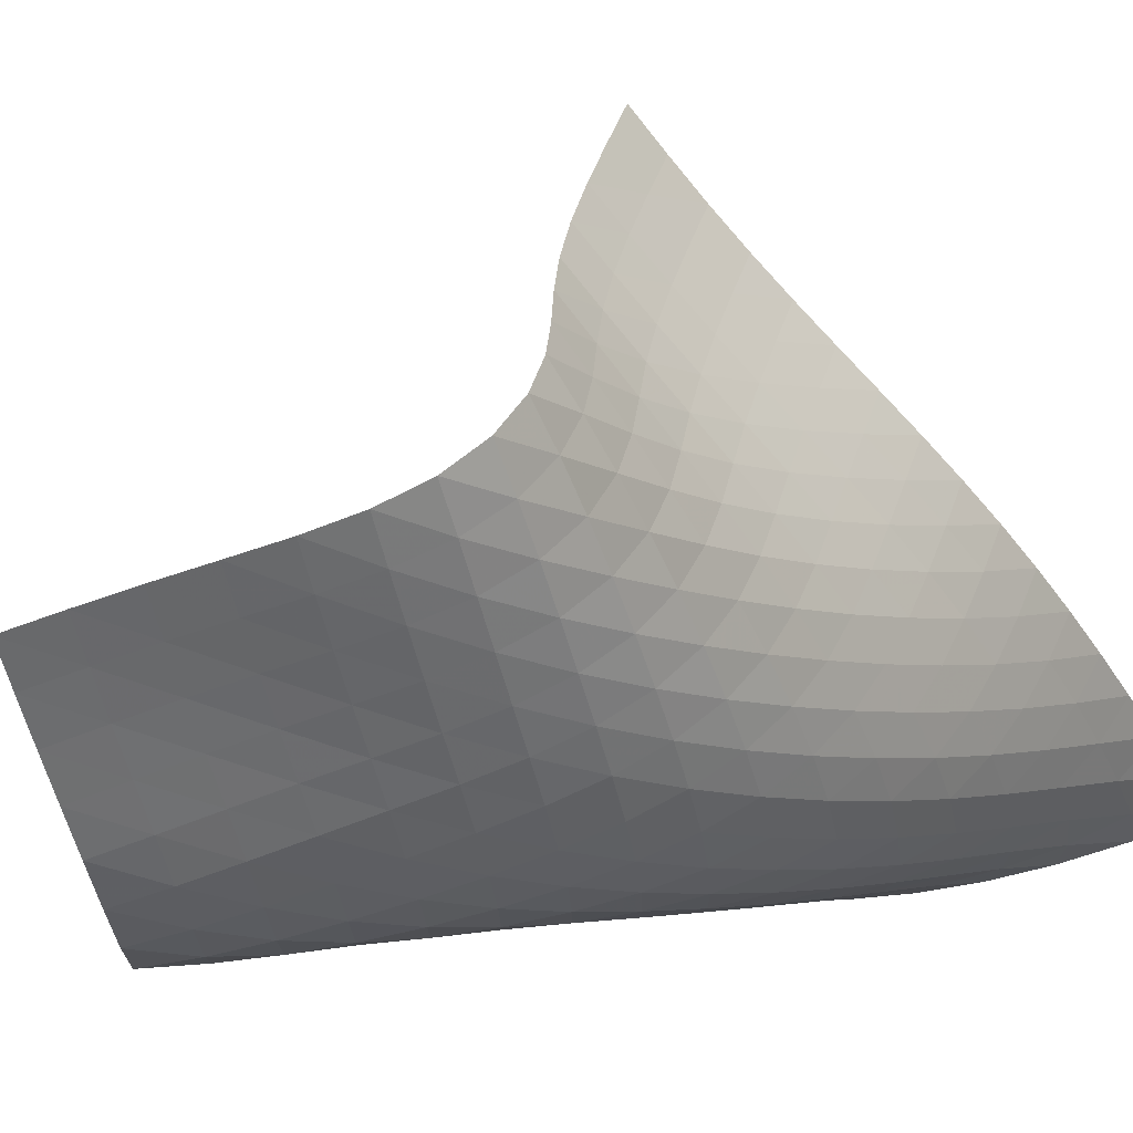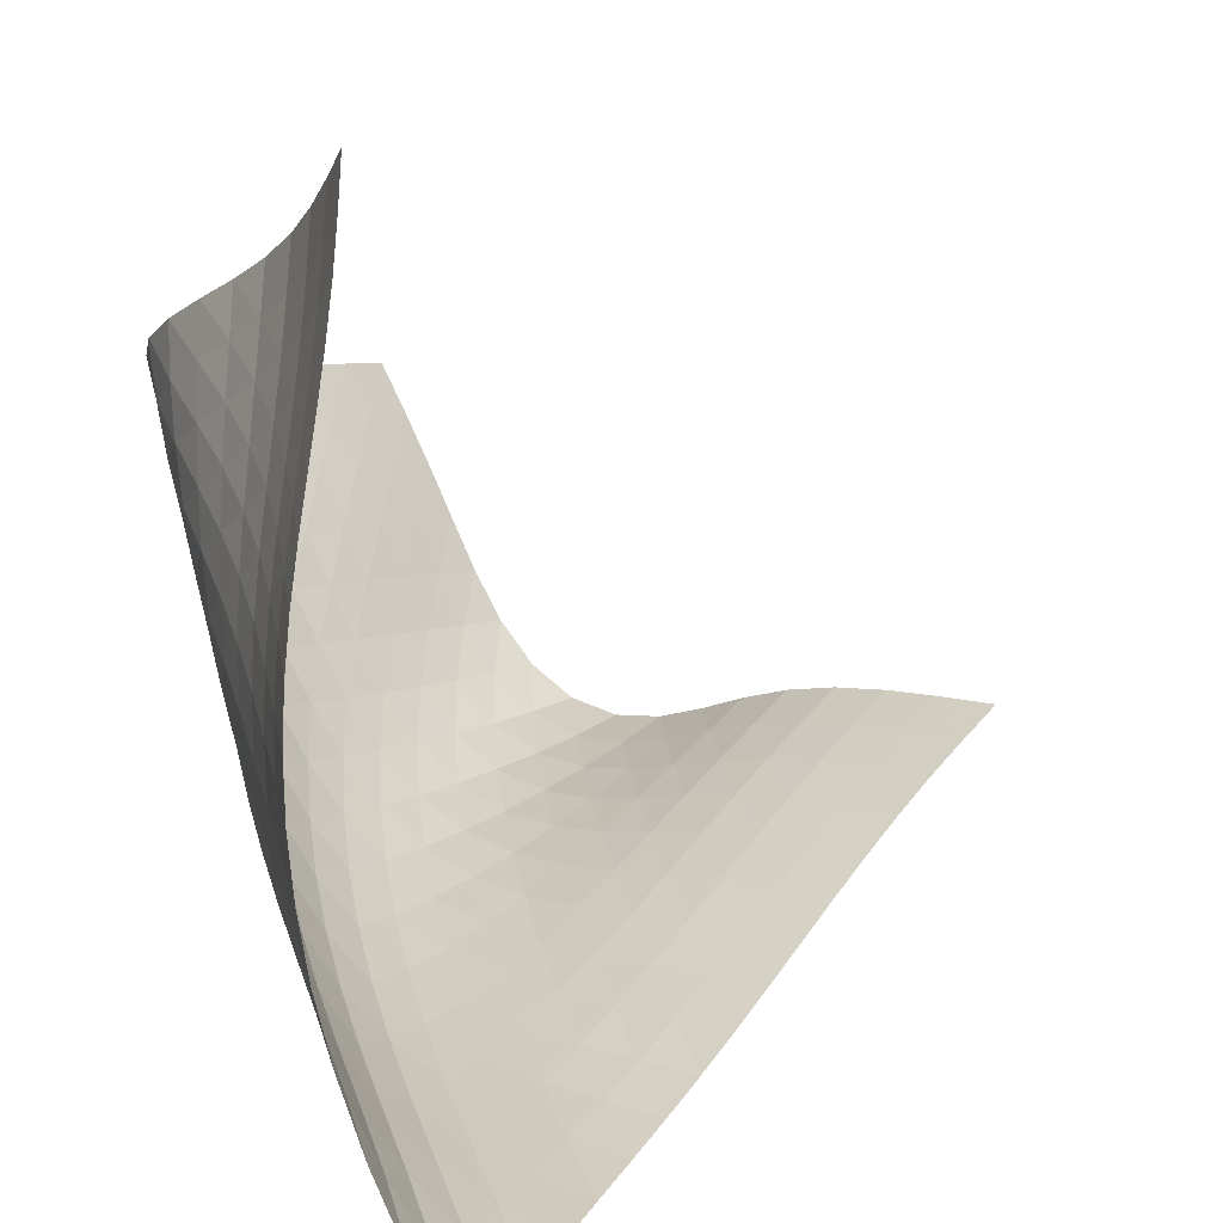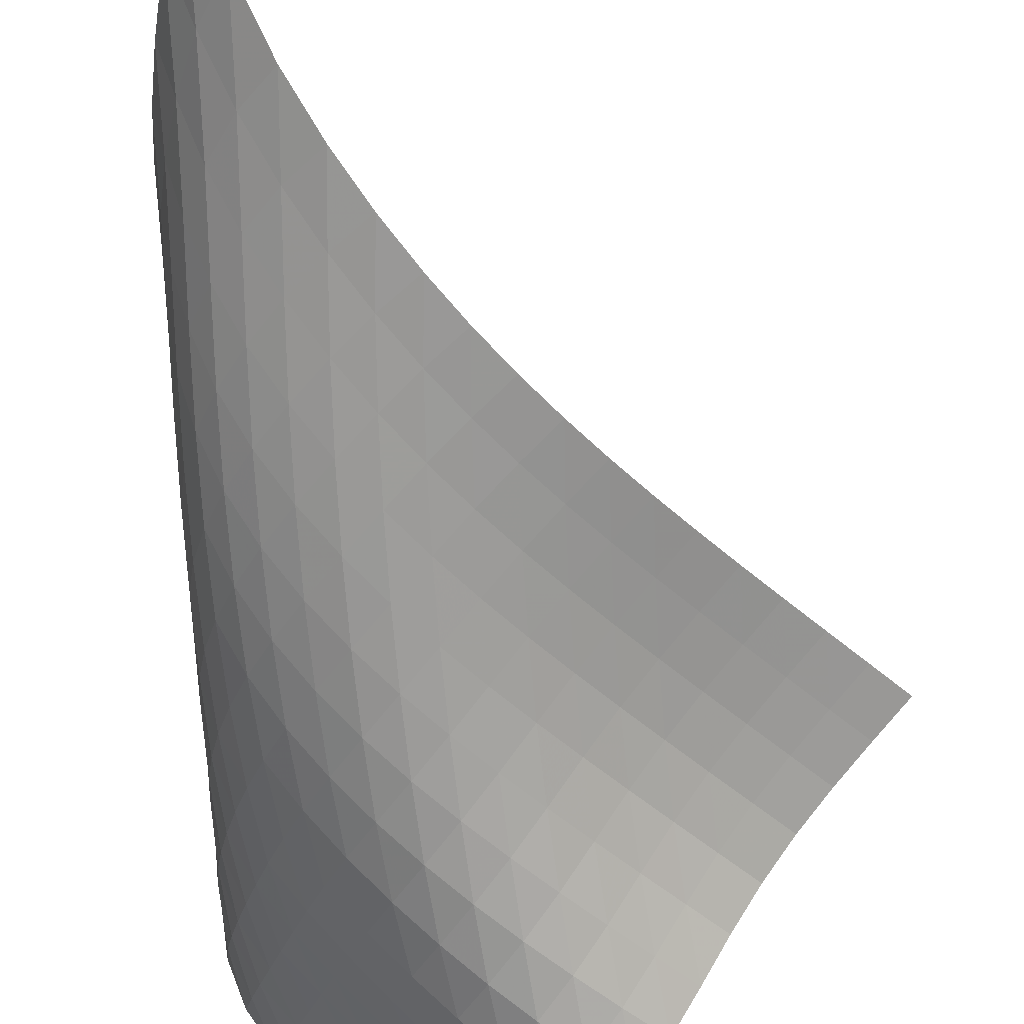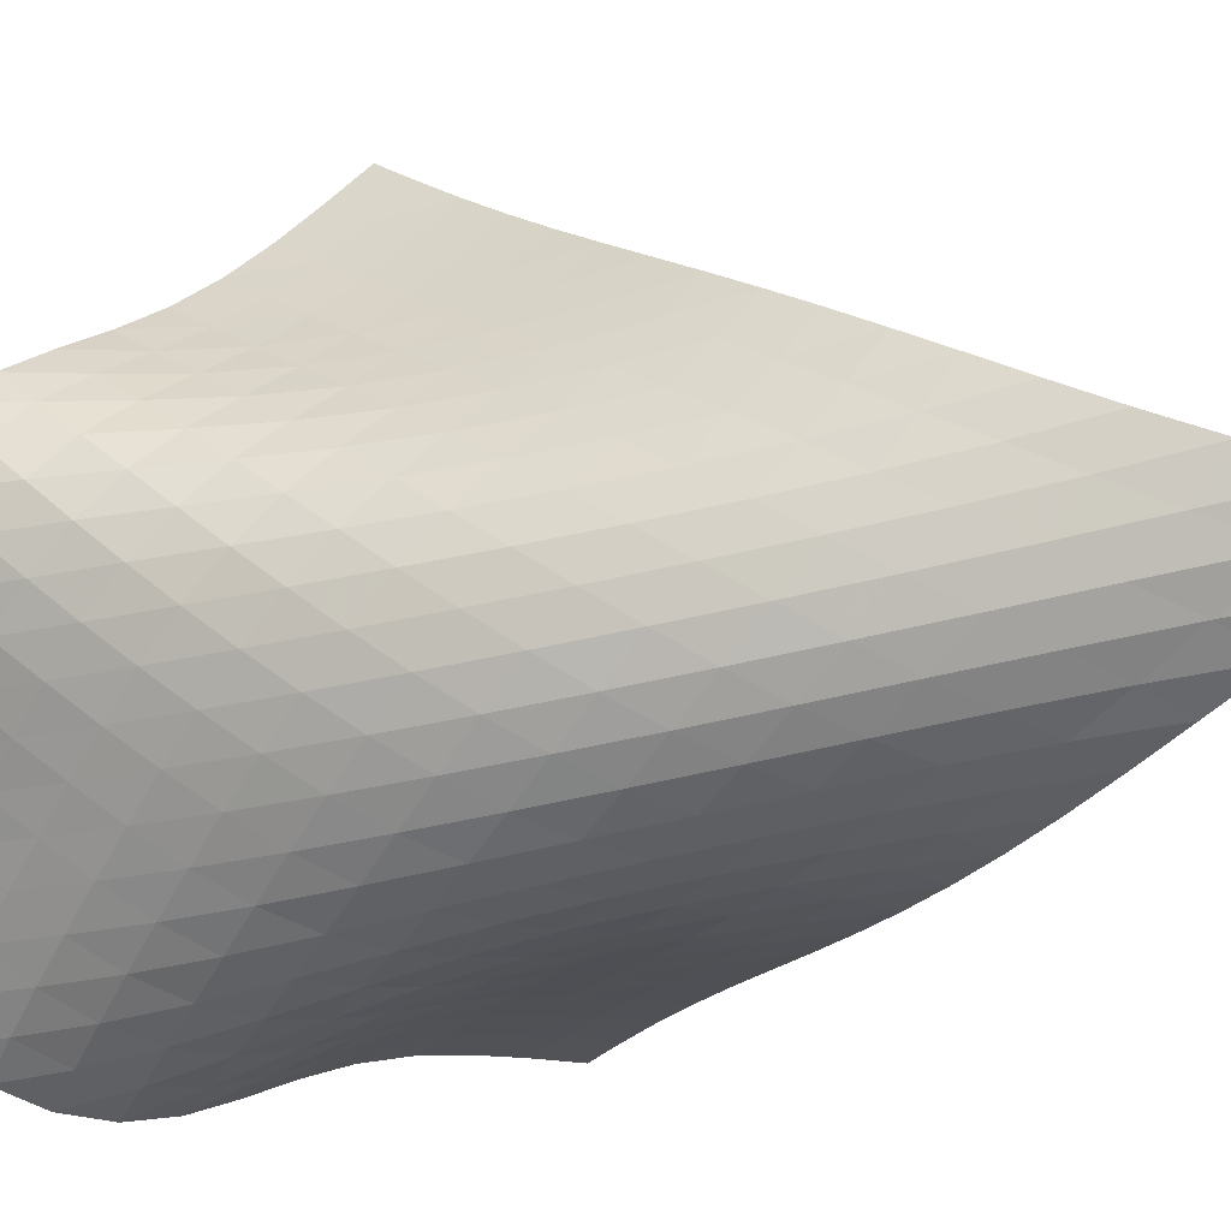
<metadata>
{"format":"obj","ext":"obj","renderer":"f3d","projection":"perspective","resolution":1024,"background":"white","views":[{"elev":-6.8,"azim":41.9,"up":"+Z"},{"elev":28.9,"azim":172.5,"up":"+Z"},{"elev":-65.6,"azim":-172.8,"up":"+Z"},{"elev":-34.9,"azim":108.5,"up":"+Z"}]}
</metadata>
<code>
v -6.496 -0.1252 6.496
v -6.362 -12.99 14.3
v -14.3 -12.99 6.362
v -7.378 -21.71 7.378
v -13.77 -12.38 6.257
v -13.25 -11.77 6.136
v -12.73 -11.15 5.995
v -12.22 -10.53 5.837
v -11.72 -9.899 5.669
v -11.22 -9.26 5.503
v -10.72 -8.606 5.352
v -10.23 -7.935 5.231
v -9.731 -7.24 5.151
v -9.237 -6.515 5.123
v -8.748 -5.752 5.153
v -8.264 -4.939 5.247
v -7.787 -4.056 5.411
v -7.32 -3.058 5.658
v -6.874 -1.84 6.01
v -6.01 -1.84 6.874
v -5.658 -3.058 7.32
v -5.411 -4.056 7.787
v -5.247 -4.939 8.264
v -5.153 -5.752 8.748
v -5.123 -6.515 9.237
v -5.151 -7.24 9.731
v -5.231 -7.935 10.23
v -5.352 -8.606 10.72
v -5.503 -9.26 11.22
v -5.669 -9.899 11.72
v -5.837 -10.53 12.22
v -5.995 -11.15 12.73
v -6.136 -11.77 13.25
v -6.257 -12.38 13.77
v -6.215 -13.52 13.71
v -6.047 -14.05 13.13
v -5.828 -14.58 12.56
v -5.532 -15.11 12.03
v -5.158 -15.62 11.54
v -4.744 -16.12 11.07
v -4.362 -16.63 10.59
v -4.109 -17.18 10.07
v -4.075 -17.77 9.549
v -4.288 -18.38 9.082
v -4.688 -18.97 8.712
v -5.192 -19.53 8.422
v -5.738 -20.07 8.169
v -6.292 -20.62 7.917
v -6.839 -21.16 7.653
v -7.653 -21.16 6.839
v -7.917 -20.62 6.292
v -8.169 -20.07 5.738
v -8.422 -19.53 5.192
v -8.712 -18.97 4.688
v -9.082 -18.38 4.288
v -9.549 -17.77 4.075
v -10.07 -17.18 4.109
v -10.59 -16.63 4.362
v -11.07 -16.12 4.744
v -11.54 -15.62 5.158
v -12.03 -15.11 5.532
v -12.56 -14.58 5.828
v -13.13 -14.05 6.047
v -13.71 -13.52 6.215
v -6.321 -2.694 6.321
v -6.703 -3.653 5.881
v -7.134 -4.562 5.549
v -7.597 -5.416 5.314
v -8.08 -6.224 5.162
v -8.576 -6.991 5.086
v -9.081 -7.725 5.077
v -9.59 -8.43 5.128
v -10.1 -9.111 5.228
v -10.61 -9.773 5.364
v -11.11 -10.42 5.521
v -11.62 -11.05 5.685
v -12.14 -11.68 5.843
v -12.66 -12.3 5.986
v -13.18 -12.91 6.108
v -5.881 -3.653 6.703
v -6.167 -4.393 6.167
v -6.535 -5.183 5.735
v -6.965 -5.976 5.413
v -7.437 -6.753 5.191
v -7.935 -7.507 5.059
v -8.447 -8.237 5.007
v -8.965 -8.943 5.024
v -9.484 -9.627 5.098
v -10 -10.29 5.214
v -10.52 -10.94 5.358
v -11.03 -11.58 5.515
v -11.55 -12.21 5.669
v -12.07 -12.83 5.813
v -12.6 -13.45 5.938
v -5.549 -4.562 7.134
v -5.735 -5.183 6.535
v -6.011 -5.875 6.011
v -6.381 -6.6 5.588
v -6.823 -7.336 5.276
v -7.31 -8.065 5.068
v -7.825 -8.781 4.954
v -8.352 -9.479 4.92
v -8.883 -10.16 4.954
v -9.411 -10.82 5.04
v -9.936 -11.47 5.162
v -10.46 -12.11 5.303
v -10.98 -12.74 5.449
v -11.5 -13.36 5.589
v -12.03 -13.98 5.715
v -5.314 -5.416 7.597
v -5.413 -5.976 6.965
v -5.588 -6.6 6.381
v -5.872 -7.269 5.872
v -6.255 -7.961 5.462
v -6.712 -8.661 5.16
v -7.216 -9.356 4.961
v -7.746 -10.04 4.853
v -8.288 -10.71 4.823
v -8.831 -11.37 4.856
v -9.37 -12.01 4.936
v -9.905 -12.65 5.046
v -10.44 -13.27 5.171
v -10.97 -13.89 5.297
v -11.5 -14.5 5.418
v -5.162 -6.224 8.08
v -5.191 -6.753 7.437
v -5.276 -7.336 6.823
v -5.462 -7.961 6.255
v -5.762 -8.617 5.762
v -6.162 -9.288 5.367
v -6.634 -9.961 5.072
v -7.152 -10.63 4.873
v -7.696 -11.28 4.756
v -8.251 -11.93 4.71
v -8.808 -12.56 4.721
v -9.362 -13.19 4.775
v -9.911 -13.8 4.856
v -10.46 -14.41 4.951
v -11 -15.02 5.052
v -5.086 -6.991 8.576
v -5.059 -7.507 7.935
v -5.068 -8.065 7.31
v -5.16 -8.661 6.712
v -5.367 -9.288 6.162
v -5.69 -9.934 5.69
v -6.108 -10.59 5.309
v -6.593 -11.24 5.018
v -7.12 -11.88 4.807
v -7.673 -12.51 4.665
v -8.24 -13.13 4.584
v -8.812 -13.74 4.554
v -9.382 -14.34 4.565
v -9.95 -14.94 4.604
v -10.51 -15.53 4.663
v -5.077 -7.725 9.081
v -5.007 -8.237 8.447
v -4.954 -8.781 7.825
v -4.961 -9.356 7.216
v -5.072 -9.961 6.634
v -5.309 -10.59 6.108
v -5.66 -11.23 5.66
v -6.096 -11.87 5.293
v -6.59 -12.5 5.001
v -7.122 -13.12 4.771
v -7.678 -13.73 4.593
v -8.252 -14.33 4.465
v -8.835 -14.91 4.383
v -9.422 -15.49 4.339
v -10.01 -16.06 4.331
v -5.128 -8.43 9.59
v -5.024 -8.943 8.965
v -4.92 -9.479 8.352
v -4.853 -10.04 7.746
v -4.873 -10.63 7.152
v -5.018 -11.24 6.593
v -5.293 -11.87 6.096
v -5.676 -12.5 5.676
v -6.131 -13.13 5.327
v -6.632 -13.74 5.033
v -7.164 -14.35 4.781
v -7.718 -14.94 4.566
v -8.29 -15.51 4.389
v -8.877 -16.08 4.251
v -9.473 -16.63 4.154
v -5.228 -9.111 10.1
v -5.098 -9.627 9.484
v -4.954 -10.16 8.883
v -4.823 -10.71 8.288
v -4.756 -11.28 7.696
v -4.807 -11.88 7.12
v -5.001 -12.5 6.59
v -5.327 -13.13 6.131
v -5.746 -13.75 5.746
v -6.221 -14.36 5.416
v -6.729 -14.96 5.124
v -7.258 -15.55 4.855
v -7.803 -16.13 4.61
v -8.367 -16.69 4.392
v -8.949 -17.24 4.209
v -5.364 -9.773 10.61
v -5.214 -10.29 10
v -5.04 -10.82 9.411
v -4.856 -11.37 8.831
v -4.71 -11.93 8.251
v -4.665 -12.51 7.673
v -4.771 -13.12 7.122
v -5.033 -13.74 6.632
v -5.416 -14.36 6.221
v -5.875 -14.96 5.875
v -6.372 -15.56 5.568
v -6.886 -16.15 5.28
v -7.411 -16.73 5.002
v -7.948 -17.29 4.738
v -8.502 -17.85 4.494
v -5.521 -10.42 11.11
v -5.358 -10.94 10.52
v -5.162 -11.47 9.936
v -4.936 -12.01 9.37
v -4.721 -12.56 8.808
v -4.584 -13.13 8.24
v -4.593 -13.73 7.678
v -4.781 -14.35 7.164
v -5.124 -14.96 6.729
v -5.568 -15.56 6.372
v -6.065 -16.15 6.065
v -6.581 -16.73 5.778
v -7.1 -17.3 5.495
v -7.623 -17.87 5.213
v -8.157 -18.43 4.94
v -5.685 -11.05 11.62
v -5.515 -11.58 11.03
v -5.303 -12.11 10.46
v -5.046 -12.65 9.905
v -4.775 -13.19 9.362
v -4.554 -13.74 8.812
v -4.465 -14.33 8.252
v -4.566 -14.94 7.718
v -4.855 -15.55 7.258
v -5.28 -16.15 6.886
v -5.778 -16.73 6.581
v -6.304 -17.3 6.304
v -6.832 -17.86 6.029
v -7.357 -18.42 5.749
v -7.883 -18.98 5.467
v -5.843 -11.68 12.14
v -5.669 -12.21 11.55
v -5.449 -12.74 10.98
v -5.171 -13.27 10.44
v -4.856 -13.8 9.911
v -4.565 -14.34 9.382
v -4.383 -14.91 8.835
v -4.389 -15.51 8.29
v -4.61 -16.13 7.803
v -5.002 -16.73 7.411
v -5.495 -17.3 7.1
v -6.029 -17.86 6.832
v -6.571 -18.42 6.571
v -7.106 -18.97 6.3
v -7.635 -19.53 6.02
v -5.986 -12.3 12.66
v -5.813 -12.83 12.07
v -5.589 -13.36 11.5
v -5.297 -13.89 10.97
v -4.951 -14.41 10.46
v -4.604 -14.94 9.95
v -4.339 -15.49 9.422
v -4.251 -16.08 8.877
v -4.392 -16.69 8.367
v -4.738 -17.29 7.948
v -5.213 -17.87 7.623
v -5.749 -18.42 7.357
v -6.3 -18.97 7.106
v -6.847 -19.52 6.847
v -7.383 -20.07 6.573
v -6.108 -12.91 13.18
v -5.938 -13.45 12.6
v -5.715 -13.98 12.03
v -5.418 -14.5 11.5
v -5.052 -15.02 11
v -4.663 -15.53 10.51
v -4.331 -16.06 10.01
v -4.154 -16.63 9.473
v -4.209 -17.24 8.949
v -4.494 -17.85 8.502
v -4.94 -18.43 8.157
v -5.467 -18.98 7.883
v -6.02 -19.53 7.635
v -6.573 -20.07 7.383
v -7.117 -20.62 7.117
f 289 49 4
f 289 4 50
f 5 79 64
f 5 64 3
f 79 94 63
f 79 63 64
f 94 109 62
f 94 62 63
f 109 124 61
f 109 61 62
f 124 139 60
f 124 60 61
f 139 154 59
f 139 59 60
f 154 169 58
f 154 58 59
f 169 184 57
f 169 57 58
f 184 199 56
f 184 56 57
f 199 214 55
f 199 55 56
f 214 229 54
f 214 54 55
f 229 244 53
f 229 53 54
f 244 259 52
f 244 52 53
f 259 274 51
f 259 51 52
f 274 289 50
f 274 50 51
f 1 20 65
f 1 65 19
f 19 65 66
f 19 66 18
f 18 66 67
f 18 67 17
f 17 67 68
f 17 68 16
f 16 68 69
f 16 69 15
f 15 69 70
f 15 70 14
f 14 70 71
f 14 71 13
f 13 71 72
f 13 72 12
f 12 72 73
f 12 73 11
f 11 73 74
f 11 74 10
f 10 74 75
f 10 75 9
f 9 75 76
f 9 76 8
f 8 76 77
f 8 77 7
f 7 77 78
f 7 78 6
f 6 78 79
f 6 79 5
f 20 21 80
f 20 80 65
f 65 80 81
f 65 81 66
f 66 81 82
f 66 82 67
f 67 82 83
f 67 83 68
f 68 83 84
f 68 84 69
f 69 84 85
f 69 85 70
f 70 85 86
f 70 86 71
f 71 86 87
f 71 87 72
f 72 87 88
f 72 88 73
f 73 88 89
f 73 89 74
f 74 89 90
f 74 90 75
f 75 90 91
f 75 91 76
f 76 91 92
f 76 92 77
f 77 92 93
f 77 93 78
f 78 93 94
f 78 94 79
f 21 22 95
f 21 95 80
f 80 95 96
f 80 96 81
f 81 96 97
f 81 97 82
f 82 97 98
f 82 98 83
f 83 98 99
f 83 99 84
f 84 99 100
f 84 100 85
f 85 100 101
f 85 101 86
f 86 101 102
f 86 102 87
f 87 102 103
f 87 103 88
f 88 103 104
f 88 104 89
f 89 104 105
f 89 105 90
f 90 105 106
f 90 106 91
f 91 106 107
f 91 107 92
f 92 107 108
f 92 108 93
f 93 108 109
f 93 109 94
f 22 23 110
f 22 110 95
f 95 110 111
f 95 111 96
f 96 111 112
f 96 112 97
f 97 112 113
f 97 113 98
f 98 113 114
f 98 114 99
f 99 114 115
f 99 115 100
f 100 115 116
f 100 116 101
f 101 116 117
f 101 117 102
f 102 117 118
f 102 118 103
f 103 118 119
f 103 119 104
f 104 119 120
f 104 120 105
f 105 120 121
f 105 121 106
f 106 121 122
f 106 122 107
f 107 122 123
f 107 123 108
f 108 123 124
f 108 124 109
f 23 24 125
f 23 125 110
f 110 125 126
f 110 126 111
f 111 126 127
f 111 127 112
f 112 127 128
f 112 128 113
f 113 128 129
f 113 129 114
f 114 129 130
f 114 130 115
f 115 130 131
f 115 131 116
f 116 131 132
f 116 132 117
f 117 132 133
f 117 133 118
f 118 133 134
f 118 134 119
f 119 134 135
f 119 135 120
f 120 135 136
f 120 136 121
f 121 136 137
f 121 137 122
f 122 137 138
f 122 138 123
f 123 138 139
f 123 139 124
f 24 25 140
f 24 140 125
f 125 140 141
f 125 141 126
f 126 141 142
f 126 142 127
f 127 142 143
f 127 143 128
f 128 143 144
f 128 144 129
f 129 144 145
f 129 145 130
f 130 145 146
f 130 146 131
f 131 146 147
f 131 147 132
f 132 147 148
f 132 148 133
f 133 148 149
f 133 149 134
f 134 149 150
f 134 150 135
f 135 150 151
f 135 151 136
f 136 151 152
f 136 152 137
f 137 152 153
f 137 153 138
f 138 153 154
f 138 154 139
f 25 26 155
f 25 155 140
f 140 155 156
f 140 156 141
f 141 156 157
f 141 157 142
f 142 157 158
f 142 158 143
f 143 158 159
f 143 159 144
f 144 159 160
f 144 160 145
f 145 160 161
f 145 161 146
f 146 161 162
f 146 162 147
f 147 162 163
f 147 163 148
f 148 163 164
f 148 164 149
f 149 164 165
f 149 165 150
f 150 165 166
f 150 166 151
f 151 166 167
f 151 167 152
f 152 167 168
f 152 168 153
f 153 168 169
f 153 169 154
f 26 27 170
f 26 170 155
f 155 170 171
f 155 171 156
f 156 171 172
f 156 172 157
f 157 172 173
f 157 173 158
f 158 173 174
f 158 174 159
f 159 174 175
f 159 175 160
f 160 175 176
f 160 176 161
f 161 176 177
f 161 177 162
f 162 177 178
f 162 178 163
f 163 178 179
f 163 179 164
f 164 179 180
f 164 180 165
f 165 180 181
f 165 181 166
f 166 181 182
f 166 182 167
f 167 182 183
f 167 183 168
f 168 183 184
f 168 184 169
f 27 28 185
f 27 185 170
f 170 185 186
f 170 186 171
f 171 186 187
f 171 187 172
f 172 187 188
f 172 188 173
f 173 188 189
f 173 189 174
f 174 189 190
f 174 190 175
f 175 190 191
f 175 191 176
f 176 191 192
f 176 192 177
f 177 192 193
f 177 193 178
f 178 193 194
f 178 194 179
f 179 194 195
f 179 195 180
f 180 195 196
f 180 196 181
f 181 196 197
f 181 197 182
f 182 197 198
f 182 198 183
f 183 198 199
f 183 199 184
f 28 29 200
f 28 200 185
f 185 200 201
f 185 201 186
f 186 201 202
f 186 202 187
f 187 202 203
f 187 203 188
f 188 203 204
f 188 204 189
f 189 204 205
f 189 205 190
f 190 205 206
f 190 206 191
f 191 206 207
f 191 207 192
f 192 207 208
f 192 208 193
f 193 208 209
f 193 209 194
f 194 209 210
f 194 210 195
f 195 210 211
f 195 211 196
f 196 211 212
f 196 212 197
f 197 212 213
f 197 213 198
f 198 213 214
f 198 214 199
f 29 30 215
f 29 215 200
f 200 215 216
f 200 216 201
f 201 216 217
f 201 217 202
f 202 217 218
f 202 218 203
f 203 218 219
f 203 219 204
f 204 219 220
f 204 220 205
f 205 220 221
f 205 221 206
f 206 221 222
f 206 222 207
f 207 222 223
f 207 223 208
f 208 223 224
f 208 224 209
f 209 224 225
f 209 225 210
f 210 225 226
f 210 226 211
f 211 226 227
f 211 227 212
f 212 227 228
f 212 228 213
f 213 228 229
f 213 229 214
f 30 31 230
f 30 230 215
f 215 230 231
f 215 231 216
f 216 231 232
f 216 232 217
f 217 232 233
f 217 233 218
f 218 233 234
f 218 234 219
f 219 234 235
f 219 235 220
f 220 235 236
f 220 236 221
f 221 236 237
f 221 237 222
f 222 237 238
f 222 238 223
f 223 238 239
f 223 239 224
f 224 239 240
f 224 240 225
f 225 240 241
f 225 241 226
f 226 241 242
f 226 242 227
f 227 242 243
f 227 243 228
f 228 243 244
f 228 244 229
f 31 32 245
f 31 245 230
f 230 245 246
f 230 246 231
f 231 246 247
f 231 247 232
f 232 247 248
f 232 248 233
f 233 248 249
f 233 249 234
f 234 249 250
f 234 250 235
f 235 250 251
f 235 251 236
f 236 251 252
f 236 252 237
f 237 252 253
f 237 253 238
f 238 253 254
f 238 254 239
f 239 254 255
f 239 255 240
f 240 255 256
f 240 256 241
f 241 256 257
f 241 257 242
f 242 257 258
f 242 258 243
f 243 258 259
f 243 259 244
f 32 33 260
f 32 260 245
f 245 260 261
f 245 261 246
f 246 261 262
f 246 262 247
f 247 262 263
f 247 263 248
f 248 263 264
f 248 264 249
f 249 264 265
f 249 265 250
f 250 265 266
f 250 266 251
f 251 266 267
f 251 267 252
f 252 267 268
f 252 268 253
f 253 268 269
f 253 269 254
f 254 269 270
f 254 270 255
f 255 270 271
f 255 271 256
f 256 271 272
f 256 272 257
f 257 272 273
f 257 273 258
f 258 273 274
f 258 274 259
f 33 34 275
f 33 275 260
f 260 275 276
f 260 276 261
f 261 276 277
f 261 277 262
f 262 277 278
f 262 278 263
f 263 278 279
f 263 279 264
f 264 279 280
f 264 280 265
f 265 280 281
f 265 281 266
f 266 281 282
f 266 282 267
f 267 282 283
f 267 283 268
f 268 283 284
f 268 284 269
f 269 284 285
f 269 285 270
f 270 285 286
f 270 286 271
f 271 286 287
f 271 287 272
f 272 287 288
f 272 288 273
f 273 288 289
f 273 289 274
f 34 2 35
f 34 35 275
f 275 35 36
f 275 36 276
f 276 36 37
f 276 37 277
f 277 37 38
f 277 38 278
f 278 38 39
f 278 39 279
f 279 39 40
f 279 40 280
f 280 40 41
f 280 41 281
f 281 41 42
f 281 42 282
f 282 42 43
f 282 43 283
f 283 43 44
f 283 44 284
f 284 44 45
f 284 45 285
f 285 45 46
f 285 46 286
f 286 46 47
f 286 47 287
f 287 47 48
f 287 48 288
f 288 48 49
f 288 49 289

</code>
